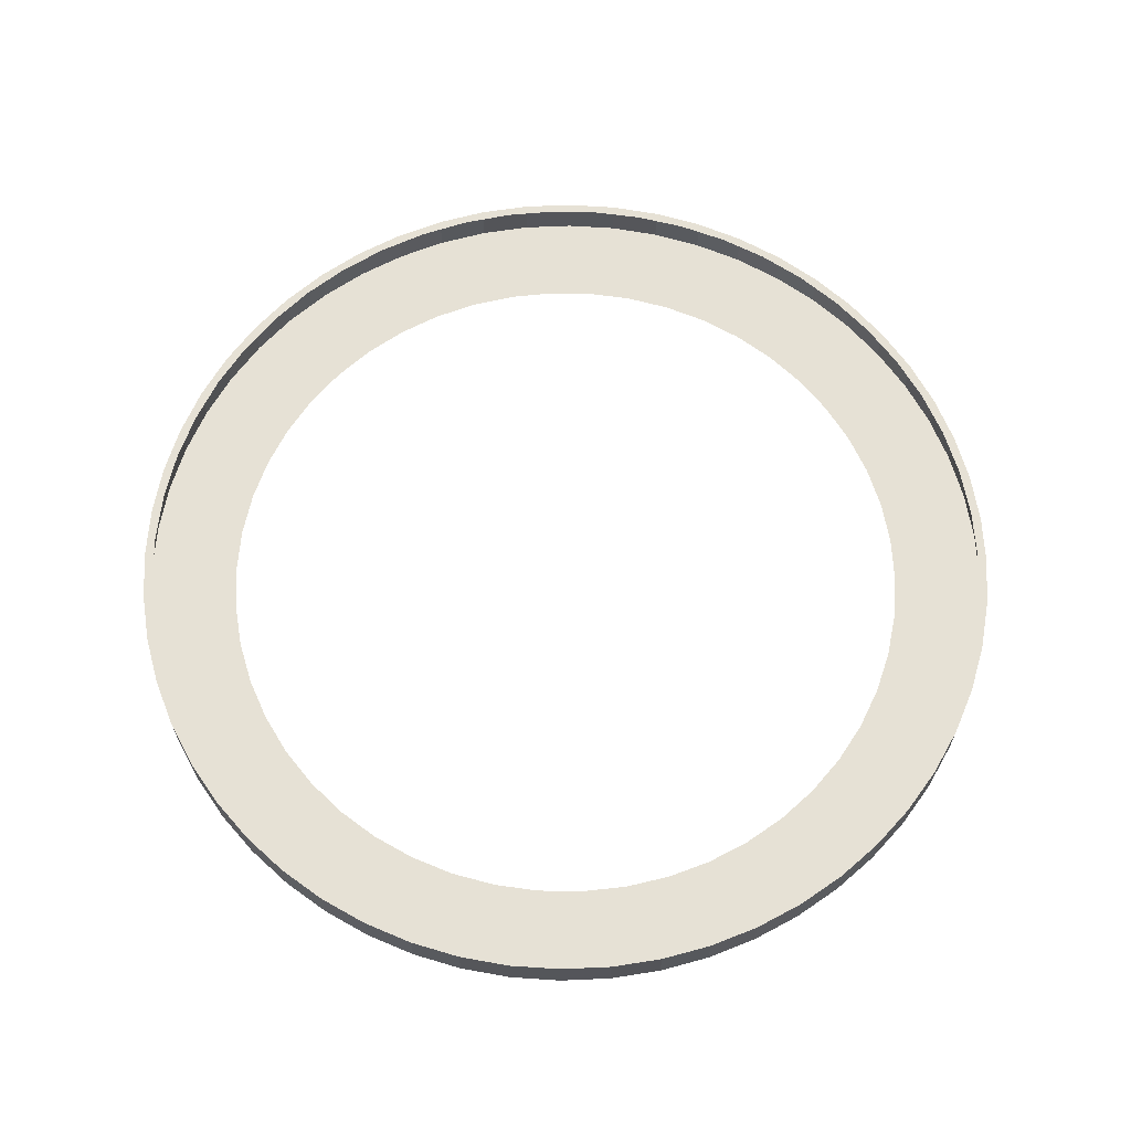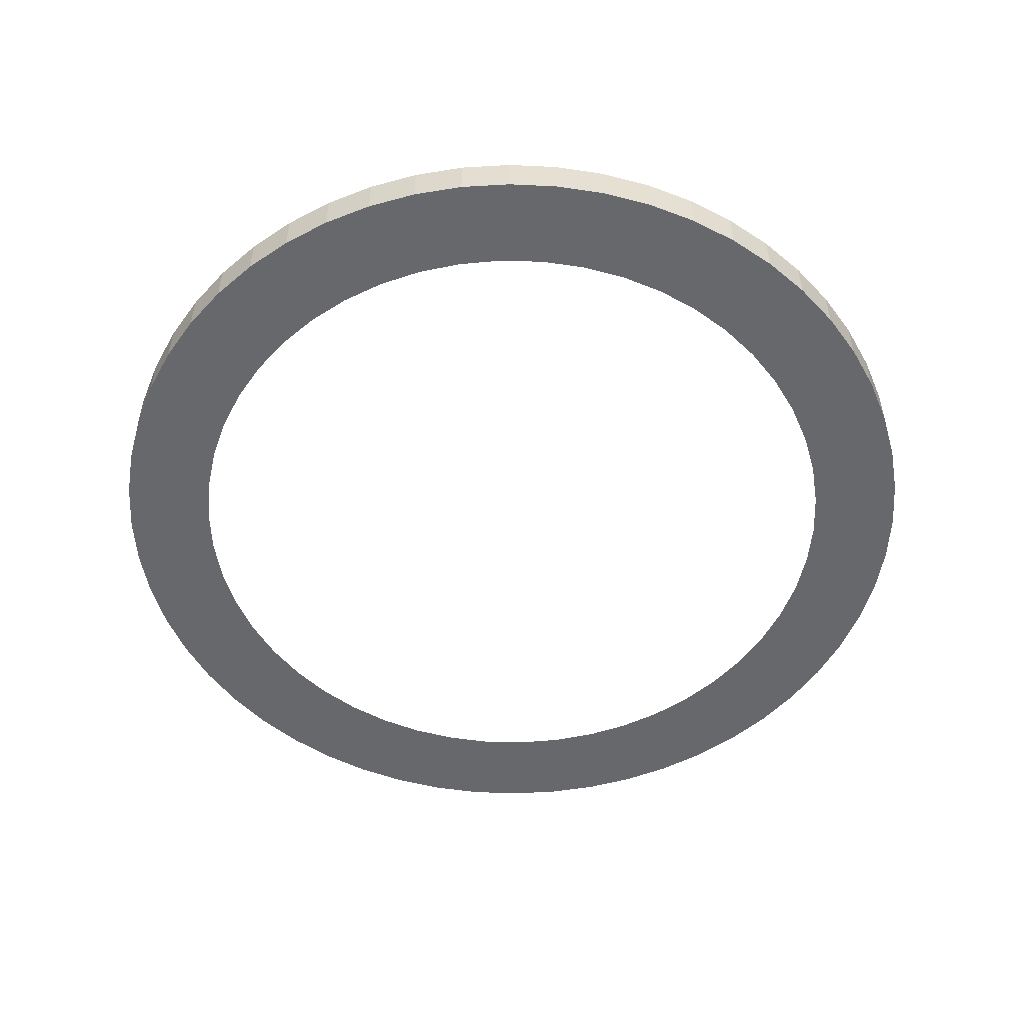
<metadata>
{"format":"obj","ext":"obj","renderer":"f3d","projection":"perspective","resolution":1024,"background":"white","views":[{"elev":64.7,"azim":148.5,"up":"+Z"},{"elev":-52.5,"azim":-12.5,"up":"+Z"}]}
</metadata>
<code>
v -0.0116 -0.0252 0.07395
v -0.01048 -0.02526 0.07395
v -0.00938 -0.02545 0.07395
v -0.008307 -0.02577 0.07395
v -0.007276 -0.0262 0.07395
v -0.006302 -0.02676 0.07395
v -0.005396 -0.02741 0.07395
v -0.004572 -0.02817 0.07395
v -0.003839 -0.02901 0.07395
v -0.003208 -0.02994 0.07395
v -0.002686 -0.03093 0.07395
v -0.002686 -0.03093 0.07395
v -0.00228 -0.03197 0.07395
v -0.001995 -0.03305 0.07395
v -0.001836 -0.03416 0.07395
v -0.001804 -0.03528 0.07395
v -0.0019 -0.03639 0.07395
v -0.0019 -0.03639 0.07395
v -0.0019 -0.03639 0.07395
v -0.002122 -0.03749 0.07395
v -0.002122 -0.03749 0.07395
v -0.002468 -0.03855 0.07395
v -0.002933 -0.03957 0.07395
v -0.002933 -0.03957 0.07395
v -0.00351 -0.04053 0.07395
v -0.004194 -0.04142 0.07395
v -0.004973 -0.04222 0.07395
v -0.00584 -0.04293 0.07395
v -0.006781 -0.04353 0.07395
v -0.007785 -0.04403 0.07395
v -0.008839 -0.0444 0.07395
v -0.009929 -0.04466 0.07395
v -0.01104 -0.04478 0.07395
v -0.01216 -0.04478 0.07395
v -0.01327 -0.04466 0.07395
v -0.01436 -0.0444 0.07395
v -0.01541 -0.04403 0.07395
v -0.01642 -0.04353 0.07395
v -0.01736 -0.04293 0.07395
v -0.01736 -0.04293 0.07395
v -0.01823 -0.04222 0.07395
v -0.01823 -0.04222 0.07395
v -0.01901 -0.04142 0.07395
v -0.01969 -0.04053 0.07395
v -0.01969 -0.04053 0.07395
v -0.02027 -0.03957 0.07395
v -0.02073 -0.03855 0.07395
v -0.02073 -0.03855 0.07395
v -0.02108 -0.03749 0.07395
v -0.02108 -0.03749 0.07395
v -0.02108 -0.03749 0.07395
v -0.0213 -0.03639 0.07395
v -0.0214 -0.03528 0.07395
v -0.02136 -0.03416 0.07395
v -0.02121 -0.03305 0.07395
v -0.02092 -0.03197 0.07395
v -0.02092 -0.03197 0.07395
v -0.02051 -0.03093 0.07395
v -0.01999 -0.02994 0.07395
v -0.01936 -0.02901 0.07395
v -0.01863 -0.02817 0.07395
v -0.0178 -0.02741 0.07395
v -0.0169 -0.02676 0.07395
v -0.01592 -0.0262 0.07395
v -0.01489 -0.02577 0.07395
v -0.01382 -0.02545 0.07395
v -0.01272 -0.02526 0.07395
v -0.01692 -0.04347 0.07395
v -0.01692 -0.04347 0.07395
v -0.01692 -0.04347 0.07395
v -0.01594 -0.04401 0.07395
v -0.01594 -0.04401 0.07395
v -0.01594 -0.04401 0.07395
v -0.0149 -0.04444 0.07395
v -0.0149 -0.04444 0.07395
v -0.0149 -0.04444 0.07395
v -0.01383 -0.04475 0.07395
v -0.01383 -0.04475 0.07395
v -0.01383 -0.04475 0.07395
v -0.01272 -0.04494 0.07395
v -0.01272 -0.04494 0.07395
v -0.01272 -0.04494 0.07395
v -0.0116 -0.045 0.07395
v -0.0116 -0.045 0.07395
v -0.0116 -0.045 0.07395
v -0.01048 -0.04494 0.07395
v -0.01048 -0.04494 0.07395
v -0.01048 -0.04494 0.07395
v -0.009375 -0.04475 0.07395
v -0.009375 -0.04475 0.07395
v -0.009375 -0.04475 0.07395
v -0.008297 -0.04444 0.07395
v -0.008297 -0.04444 0.07395
v -0.008297 -0.04444 0.07395
v -0.007261 -0.04401 0.07395
v -0.007261 -0.04401 0.07395
v -0.007261 -0.04401 0.07395
v -0.00628 -0.04347 0.07395
v -0.00628 -0.04347 0.07395
v -0.00628 -0.04347 0.07395
v -0.005365 -0.04282 0.07395
v -0.005365 -0.04282 0.07395
v -0.005365 -0.04282 0.07395
v -0.004529 -0.04207 0.07395
v -0.004529 -0.04207 0.07395
v -0.004529 -0.04207 0.07395
v -0.004529 -0.04207 0.07395
v -0.003782 -0.04123 0.07395
v -0.003782 -0.04123 0.07395
v -0.003782 -0.04123 0.07395
v -0.003782 -0.04123 0.07395
v -0.003133 -0.04032 0.07395
v -0.003133 -0.04032 0.07395
v -0.003133 -0.04032 0.07395
v -0.003133 -0.04032 0.07395
v -0.00259 -0.03934 0.07395
v -0.00259 -0.03934 0.07395
v -0.00259 -0.03934 0.07395
v -0.00259 -0.03934 0.07395
v -0.002161 -0.0383 0.07395
v -0.002161 -0.0383 0.07395
v -0.002161 -0.0383 0.07395
v -0.002161 -0.0383 0.07395
v -0.001851 -0.03723 0.07395
v -0.001851 -0.03723 0.07395
v -0.001851 -0.03723 0.07395
v -0.001851 -0.03723 0.07395
v -0.001663 -0.03612 0.07395
v -0.001663 -0.03612 0.07395
v -0.001663 -0.03612 0.07395
v -0.001663 -0.03612 0.07395
v -0.0016 -0.035 0.07395
v -0.0016 -0.035 0.07395
v -0.0016 -0.035 0.07395
v -0.001663 -0.03388 0.07395
v -0.001663 -0.03388 0.07395
v -0.001663 -0.03388 0.07395
v -0.001851 -0.03277 0.07395
v -0.001851 -0.03277 0.07395
v -0.001851 -0.03277 0.07395
v -0.002161 -0.0317 0.07395
v -0.002161 -0.0317 0.07395
v -0.002161 -0.0317 0.07395
v -0.002161 -0.0317 0.07395
v -0.00259 -0.03066 0.07395
v -0.00259 -0.03066 0.07395
v -0.00259 -0.03066 0.07395
v -0.00259 -0.03066 0.07395
v -0.003133 -0.02968 0.07395
v -0.003133 -0.02968 0.07395
v -0.003133 -0.02968 0.07395
v -0.003782 -0.02876 0.07395
v -0.003782 -0.02876 0.07395
v -0.003782 -0.02876 0.07395
v -0.004529 -0.02793 0.07395
v -0.004529 -0.02793 0.07395
v -0.004529 -0.02793 0.07395
v -0.005365 -0.02718 0.07395
v -0.005365 -0.02718 0.07395
v -0.005365 -0.02718 0.07395
v -0.00628 -0.02653 0.07395
v -0.00628 -0.02653 0.07395
v -0.00628 -0.02653 0.07395
v -0.007261 -0.02599 0.07395
v -0.007261 -0.02599 0.07395
v -0.007261 -0.02599 0.07395
v -0.008297 -0.02556 0.07395
v -0.008297 -0.02556 0.07395
v -0.008297 -0.02556 0.07395
v -0.009375 -0.02525 0.07395
v -0.009375 -0.02525 0.07395
v -0.009375 -0.02525 0.07395
v -0.01048 -0.02506 0.07395
v -0.01048 -0.02506 0.07395
v -0.01048 -0.02506 0.07395
v -0.0116 -0.025 0.07395
v -0.0116 -0.025 0.07395
v -0.0116 -0.025 0.07395
v -0.01272 -0.02506 0.07395
v -0.01272 -0.02506 0.07395
v -0.01272 -0.02506 0.07395
v -0.01383 -0.02525 0.07395
v -0.01383 -0.02525 0.07395
v -0.01383 -0.02525 0.07395
v -0.0149 -0.02556 0.07395
v -0.0149 -0.02556 0.07395
v -0.0149 -0.02556 0.07395
v -0.01594 -0.02599 0.07395
v -0.01594 -0.02599 0.07395
v -0.01594 -0.02599 0.07395
v -0.01692 -0.02653 0.07395
v -0.01692 -0.02653 0.07395
v -0.01692 -0.02653 0.07395
v -0.01784 -0.02718 0.07395
v -0.01784 -0.02718 0.07395
v -0.01784 -0.02718 0.07395
v -0.01867 -0.02793 0.07395
v -0.01867 -0.02793 0.07395
v -0.01867 -0.02793 0.07395
v -0.01942 -0.02876 0.07395
v -0.01942 -0.02876 0.07395
v -0.01942 -0.02876 0.07395
v -0.02007 -0.02968 0.07395
v -0.02007 -0.02968 0.07395
v -0.02007 -0.02968 0.07395
v -0.02061 -0.03066 0.07395
v -0.02061 -0.03066 0.07395
v -0.02061 -0.03066 0.07395
v -0.02061 -0.03066 0.07395
v -0.02104 -0.0317 0.07395
v -0.02104 -0.0317 0.07395
v -0.02104 -0.0317 0.07395
v -0.02104 -0.0317 0.07395
v -0.02135 -0.03277 0.07395
v -0.02135 -0.03277 0.07395
v -0.02135 -0.03277 0.07395
v -0.02154 -0.03388 0.07395
v -0.02154 -0.03388 0.07395
v -0.02154 -0.03388 0.07395
v -0.0216 -0.035 0.07395
v -0.0216 -0.035 0.07395
v -0.0216 -0.035 0.07395
v -0.02154 -0.03612 0.07395
v -0.02154 -0.03612 0.07395
v -0.02154 -0.03612 0.07395
v -0.02154 -0.03612 0.07395
v -0.02135 -0.03723 0.07395
v -0.02135 -0.03723 0.07395
v -0.02135 -0.03723 0.07395
v -0.02135 -0.03723 0.07395
v -0.02135 -0.03723 0.07395
v -0.02104 -0.0383 0.07395
v -0.02104 -0.0383 0.07395
v -0.02104 -0.0383 0.07395
v -0.02061 -0.03934 0.07395
v -0.02061 -0.03934 0.07395
v -0.02061 -0.03934 0.07395
v -0.02061 -0.03934 0.07395
v -0.02007 -0.04032 0.07395
v -0.02007 -0.04032 0.07395
v -0.02007 -0.04032 0.07395
v -0.02007 -0.04032 0.07395
v -0.01942 -0.04123 0.07395
v -0.01942 -0.04123 0.07395
v -0.01942 -0.04123 0.07395
v -0.01867 -0.04207 0.07395
v -0.01867 -0.04207 0.07395
v -0.01867 -0.04207 0.07395
v -0.01867 -0.04207 0.07395
v -0.01867 -0.04207 0.07395
v -0.01784 -0.04282 0.07395
v -0.01784 -0.04282 0.07395
v -0.01784 -0.04282 0.07395
v -0.01784 -0.04282 0.07395
v -0.0116 -0.025 0.073
v -0.0116 -0.025 0.073
v -0.0116 -0.025 0.073
v -0.01048 -0.02506 0.073
v -0.01048 -0.02506 0.073
v -0.01048 -0.02506 0.073
v -0.009375 -0.02525 0.073
v -0.009375 -0.02525 0.073
v -0.009375 -0.02525 0.073
v -0.008297 -0.02556 0.073
v -0.008297 -0.02556 0.073
v -0.008297 -0.02556 0.073
v -0.007261 -0.02599 0.073
v -0.007261 -0.02599 0.073
v -0.007261 -0.02599 0.073
v -0.00628 -0.02653 0.073
v -0.00628 -0.02653 0.073
v -0.00628 -0.02653 0.073
v -0.005365 -0.02718 0.073
v -0.005365 -0.02718 0.073
v -0.005365 -0.02718 0.073
v -0.004529 -0.02793 0.073
v -0.004529 -0.02793 0.073
v -0.004529 -0.02793 0.073
v -0.003782 -0.02876 0.073
v -0.003782 -0.02876 0.073
v -0.003782 -0.02876 0.073
v -0.003133 -0.02968 0.073
v -0.003133 -0.02968 0.073
v -0.003133 -0.02968 0.073
v -0.00259 -0.03066 0.073
v -0.00259 -0.03066 0.073
v -0.00259 -0.03066 0.073
v -0.002161 -0.0317 0.073
v -0.002161 -0.0317 0.073
v -0.002161 -0.0317 0.073
v -0.001851 -0.03277 0.073
v -0.001851 -0.03277 0.073
v -0.001851 -0.03277 0.073
v -0.001663 -0.03388 0.073
v -0.001663 -0.03388 0.073
v -0.001663 -0.03388 0.073
v -0.0016 -0.035 0.073
v -0.0016 -0.035 0.073
v -0.0016 -0.035 0.073
v -0.001663 -0.03612 0.073
v -0.001663 -0.03612 0.073
v -0.001663 -0.03612 0.073
v -0.001851 -0.03723 0.073
v -0.001851 -0.03723 0.073
v -0.001851 -0.03723 0.073
v -0.002161 -0.0383 0.073
v -0.002161 -0.0383 0.073
v -0.002161 -0.0383 0.073
v -0.00259 -0.03934 0.073
v -0.00259 -0.03934 0.073
v -0.00259 -0.03934 0.073
v -0.003133 -0.04032 0.073
v -0.003133 -0.04032 0.073
v -0.003133 -0.04032 0.073
v -0.003782 -0.04123 0.073
v -0.003782 -0.04123 0.073
v -0.003782 -0.04123 0.073
v -0.004529 -0.04207 0.073
v -0.004529 -0.04207 0.073
v -0.004529 -0.04207 0.073
v -0.004529 -0.04207 0.073
v -0.005365 -0.04282 0.073
v -0.005365 -0.04282 0.073
v -0.005365 -0.04282 0.073
v -0.005365 -0.04282 0.073
v -0.00628 -0.04347 0.073
v -0.00628 -0.04347 0.073
v -0.00628 -0.04347 0.073
v -0.007261 -0.04401 0.073
v -0.007261 -0.04401 0.073
v -0.007261 -0.04401 0.073
v -0.008297 -0.04444 0.073
v -0.008297 -0.04444 0.073
v -0.008297 -0.04444 0.073
v -0.009375 -0.04475 0.073
v -0.009375 -0.04475 0.073
v -0.009375 -0.04475 0.073
v -0.01048 -0.04494 0.073
v -0.01048 -0.04494 0.073
v -0.01048 -0.04494 0.073
v -0.0116 -0.045 0.073
v -0.0116 -0.045 0.073
v -0.0116 -0.045 0.073
v -0.01272 -0.04494 0.073
v -0.01272 -0.04494 0.073
v -0.01272 -0.04494 0.073
v -0.01383 -0.04475 0.073
v -0.01383 -0.04475 0.073
v -0.01383 -0.04475 0.073
v -0.0149 -0.04444 0.073
v -0.0149 -0.04444 0.073
v -0.0149 -0.04444 0.073
v -0.01594 -0.04401 0.073
v -0.01594 -0.04401 0.073
v -0.01594 -0.04401 0.073
v -0.01692 -0.04347 0.073
v -0.01692 -0.04347 0.073
v -0.01692 -0.04347 0.073
v -0.01784 -0.04282 0.073
v -0.01784 -0.04282 0.073
v -0.01784 -0.04282 0.073
v -0.01867 -0.04207 0.073
v -0.01867 -0.04207 0.073
v -0.01867 -0.04207 0.073
v -0.01867 -0.04207 0.073
v -0.01942 -0.04123 0.073
v -0.01942 -0.04123 0.073
v -0.01942 -0.04123 0.073
v -0.01942 -0.04123 0.073
v -0.02007 -0.04032 0.073
v -0.02007 -0.04032 0.073
v -0.02007 -0.04032 0.073
v -0.02061 -0.03934 0.073
v -0.02061 -0.03934 0.073
v -0.02061 -0.03934 0.073
v -0.02104 -0.0383 0.073
v -0.02104 -0.0383 0.073
v -0.02104 -0.0383 0.073
v -0.02135 -0.03723 0.073
v -0.02135 -0.03723 0.073
v -0.02135 -0.03723 0.073
v -0.02154 -0.03612 0.073
v -0.02154 -0.03612 0.073
v -0.02154 -0.03612 0.073
v -0.0216 -0.035 0.073
v -0.0216 -0.035 0.073
v -0.0216 -0.035 0.073
v -0.02154 -0.03388 0.073
v -0.02154 -0.03388 0.073
v -0.02154 -0.03388 0.073
v -0.02135 -0.03277 0.073
v -0.02135 -0.03277 0.073
v -0.02135 -0.03277 0.073
v -0.02104 -0.0317 0.073
v -0.02104 -0.0317 0.073
v -0.02104 -0.0317 0.073
v -0.02061 -0.03066 0.073
v -0.02061 -0.03066 0.073
v -0.02061 -0.03066 0.073
v -0.02007 -0.02968 0.073
v -0.02007 -0.02968 0.073
v -0.02007 -0.02968 0.073
v -0.01942 -0.02876 0.073
v -0.01942 -0.02876 0.073
v -0.01942 -0.02876 0.073
v -0.01867 -0.02793 0.073
v -0.01867 -0.02793 0.073
v -0.01867 -0.02793 0.073
v -0.01784 -0.02718 0.073
v -0.01784 -0.02718 0.073
v -0.01784 -0.02718 0.073
v -0.01692 -0.02653 0.073
v -0.01692 -0.02653 0.073
v -0.01692 -0.02653 0.073
v -0.01594 -0.02599 0.073
v -0.01594 -0.02599 0.073
v -0.01594 -0.02599 0.073
v -0.0149 -0.02556 0.073
v -0.0149 -0.02556 0.073
v -0.0149 -0.02556 0.073
v -0.01383 -0.02525 0.073
v -0.01383 -0.02525 0.073
v -0.01383 -0.02525 0.073
v -0.01272 -0.02506 0.073
v -0.01272 -0.02506 0.073
v -0.01272 -0.02506 0.073
v -0.01953 -0.0355 0.073
v -0.01953 -0.0345 0.073
v -0.01941 -0.03351 0.073
v -0.01916 -0.03254 0.073
v -0.01879 -0.03161 0.073
v -0.01831 -0.03074 0.073
v -0.01773 -0.02993 0.073
v -0.01704 -0.0292 0.073
v -0.01627 -0.02857 0.073
v -0.01543 -0.04197 0.073
v -0.01627 -0.04143 0.073
v -0.01704 -0.04079 0.073
v -0.01773 -0.04007 0.073
v -0.01831 -0.03926 0.073
v -0.01879 -0.03838 0.073
v -0.01916 -0.03746 0.073
v -0.01941 -0.03649 0.073
v -0.01543 -0.02803 0.073
v -0.01453 -0.02761 0.073
v -0.01358 -0.0273 0.073
v -0.0126 -0.02711 0.073
v -0.0116 -0.02705 0.073
v -0.0106 -0.02711 0.073
v -0.009623 -0.0273 0.073
v -0.008673 -0.02761 0.073
v -0.00777 -0.02803 0.073
v -0.006927 -0.04143 0.073
v -0.00777 -0.04197 0.073
v -0.008673 -0.04239 0.073
v -0.009623 -0.0427 0.073
v -0.0106 -0.04289 0.073
v -0.0116 -0.04295 0.073
v -0.0126 -0.04289 0.073
v -0.01358 -0.0427 0.073
v -0.01453 -0.04239 0.073
v -0.003666 -0.0345 0.073
v -0.003666 -0.0355 0.073
v -0.003791 -0.03649 0.073
v -0.004039 -0.03746 0.073
v -0.004407 -0.03838 0.073
v -0.004888 -0.03926 0.073
v -0.005474 -0.04007 0.073
v -0.006158 -0.04079 0.073
v -0.006927 -0.02857 0.073
v -0.006158 -0.0292 0.073
v -0.005474 -0.02993 0.073
v -0.004888 -0.03074 0.073
v -0.004407 -0.03161 0.073
v -0.004039 -0.03254 0.073
v -0.003791 -0.03351 0.073
f 390 429 428
f 411 434 406
f 274 471 470
f 397 432 431
f 188 65 185
f 406 433 404
f 337 457 456
f 259 448 256
f 427 385 428
f 395 431 430
f 404 432 401
f 424 448 447
f 315 467 312
f 344 458 342
f 331 455 454
f 202 61 199
f 199 62 196
f 196 63 192
f 192 64 188
f 185 66 183
f 183 67 181
f 181 1 176
f 173 1 2
f 172 2 3
f 168 3 4
f 166 4 5
f 162 5 6
f 159 6 7
f 155 7 8
f 154 8 9
f 409 197 194
f 178 260 257
f 69 71 37
f 37 71 74
f 37 74 36
f 36 74 78
f 36 78 35
f 35 78 82
f 35 82 34
f 34 82 84
f 34 84 33
f 33 84 86
f 33 86 32
f 32 86 91
f 32 91 31
f 31 91 92
f 31 92 30
f 30 92 96
f 30 96 29
f 29 96 100
f 29 100 28
f 28 100 102
f 28 102 27
f 27 102 105
f 27 105 26
f 26 105 109
f 26 109 25
f 25 109 115
f 25 115 24
f 23 113 117
f 24 118 22
f 22 118 120
f 22 120 20
f 21 121 125
f 21 125 19
f 18 127 130
f 17 131 16
f 16 131 133
f 16 133 15
f 15 133 136
f 15 136 14
f 14 136 139
f 14 139 13
f 13 139 143
f 13 143 12
f 11 144 147
f 12 145 10
f 10 145 151
f 10 151 9
f 9 151 154
f 60 202 59
f 59 202 203
f 59 203 58
f 58 203 206
f 58 206 56
f 57 207 211
f 56 210 55
f 55 210 215
f 55 215 54
f 54 215 219
f 54 219 53
f 53 219 221
f 53 221 52
f 52 221 224
f 52 224 50
f 49 223 229
f 51 231 47
f 48 230 232
f 48 232 46
f 46 232 236
f 46 236 45
f 44 235 241
f 45 239 43
f 43 239 243
f 43 243 41
f 41 243 246
f 42 250 40
f 39 246 253
f 39 253 38
f 38 253 69
f 38 69 37
f 262 174 170
f 266 171 169
f 267 167 165
f 270 164 163
f 275 161 158
f 278 160 156
f 279 157 152
f 283 153 150
f 286 149 148
f 290 146 141
f 292 142 138
f 294 140 137
f 297 135 132
f 300 134 129
f 304 128 126
f 307 124 122
f 311 123 116
f 314 119 114
f 316 112 111
f 321 110 106
f 325 104 101
f 328 103 98
f 330 99 95
f 333 97 94
f 335 93 89
f 338 90 87
f 341 88 83
f 345 85 81
f 349 80 79
f 352 77 75
f 355 76 73
f 358 72 70
f 361 68 254
f 364 252 247
f 367 248 244
f 370 245 242
f 375 240 238
f 376 237 234
f 380 233 227
f 383 228 225
f 387 226 220
f 388 222 217
f 391 218 216
f 394 214 213
f 398 212 209
f 402 208 205
f 403 204 200
f 407 201 198
f 413 195 191
f 416 193 189
f 419 190 187
f 422 186 182
f 426 184 179
f 255 180 177
f 428 385 390
f 384 443 381
f 381 442 377
f 308 466 465
f 373 440 372
f 366 440 439
f 362 439 438
f 360 438 437
f 319 468 315
f 309 467 466
f 289 474 287
f 303 465 464
f 302 464 463
f 453 327 454
f 444 414 415
f 334 456 455
f 353 461 350
f 272 470 452
f 454 327 331
f 269 451 265
f 265 450 261
f 261 449 259
f 423 447 446
f 420 446 445
f 415 445 444
f 436 353 356
f 463 299 302
f 296 476 291
f 291 475 289
f 377 441 373
f 287 473 284
f 281 473 472
f 277 472 471
f 452 269 272
f 323 469 319
f 414 435 411
f 350 460 348
f 348 459 344
f 356 437 436
f 339 458 457
f 462 299 463
f 393 430 429
f 390 393 429
f 411 435 434
f 274 277 471
f 397 401 432
f 188 64 65
f 406 434 433
f 337 339 457
f 259 449 448
f 427 384 385
f 395 397 431
f 404 433 432
f 424 256 448
f 315 468 467
f 344 459 458
f 331 334 455
f 202 60 61
f 199 61 62
f 196 62 63
f 192 63 64
f 185 65 66
f 183 66 67
f 181 67 1
f 173 176 1
f 172 173 2
f 168 172 3
f 166 168 4
f 162 166 5
f 159 162 6
f 155 159 7
f 154 155 8
f 409 408 197
f 178 175 260
f 262 258 174
f 266 263 171
f 267 264 167
f 270 268 164
f 275 271 161
f 278 273 160
f 279 276 157
f 283 280 153
f 286 282 149
f 290 285 146
f 292 288 142
f 294 293 140
f 297 295 135
f 300 298 134
f 304 301 128
f 307 305 124
f 311 306 123
f 314 310 119
f 316 313 112
f 320 317 108
f 322 318 107
f 328 324 103
f 330 326 99
f 333 329 97
f 335 332 93
f 338 336 90
f 341 340 88
f 345 343 85
f 349 346 80
f 352 347 77
f 355 351 76
f 358 354 72
f 361 357 68
f 365 359 251
f 369 363 249
f 370 368 245
f 375 371 240
f 376 374 237
f 380 378 233
f 383 379 228
f 387 382 226
f 388 386 222
f 391 389 218
f 394 392 214
f 398 396 212
f 402 399 208
f 403 400 204
f 407 405 201
f 413 410 195
f 416 412 193
f 419 417 190
f 422 418 186
f 426 421 184
f 255 425 180
f 384 427 443
f 381 443 442
f 308 309 466
f 373 441 440
f 366 372 440
f 362 366 439
f 360 362 438
f 319 469 468
f 309 312 467
f 289 475 474
f 303 308 465
f 302 303 464
f 453 323 327
f 334 337 456
f 353 436 461
f 272 274 470
f 269 452 451
f 265 451 450
f 261 450 449
f 423 424 447
f 420 423 446
f 415 420 445
f 296 462 476
f 291 476 475
f 377 442 441
f 287 474 473
f 281 284 473
f 277 281 472
f 323 453 469
f 414 444 435
f 350 461 460
f 348 460 459
f 356 360 437
f 339 342 458
f 462 296 299
f 393 395 430

</code>
